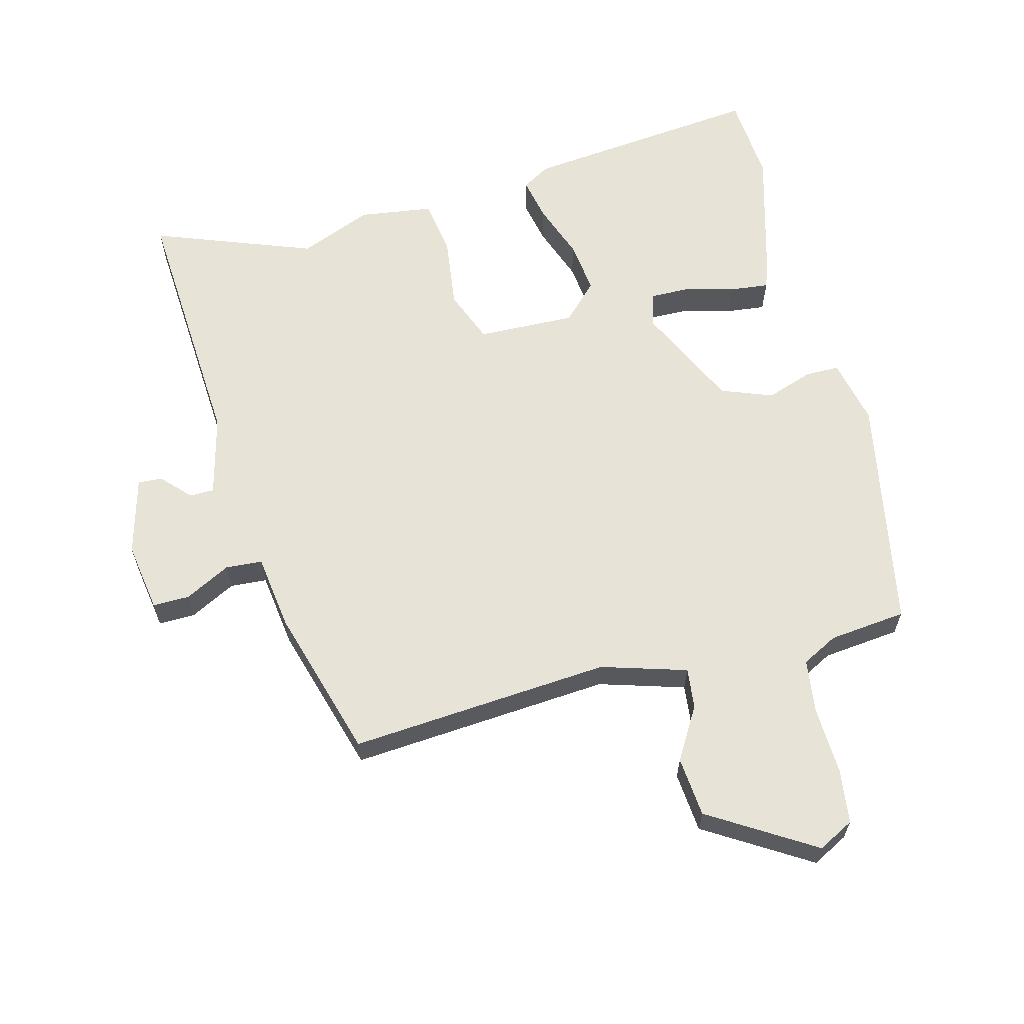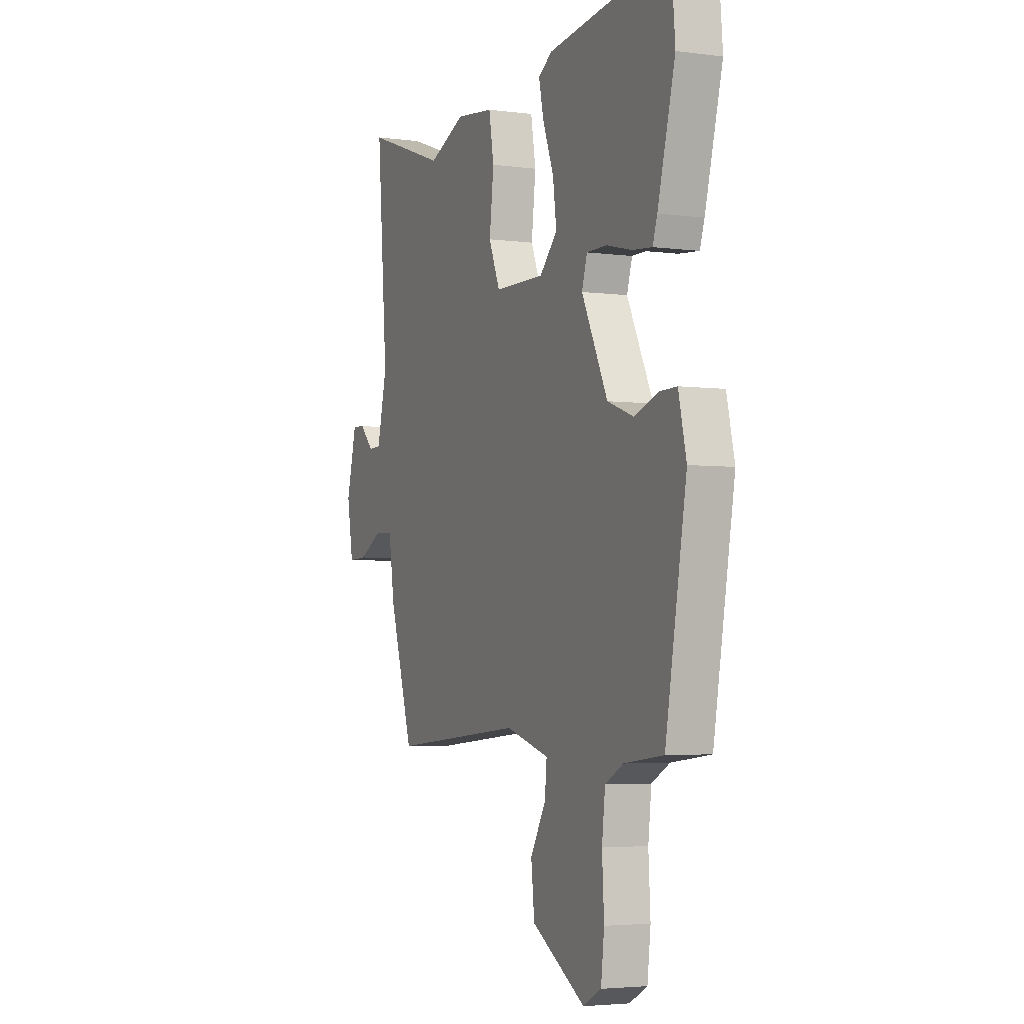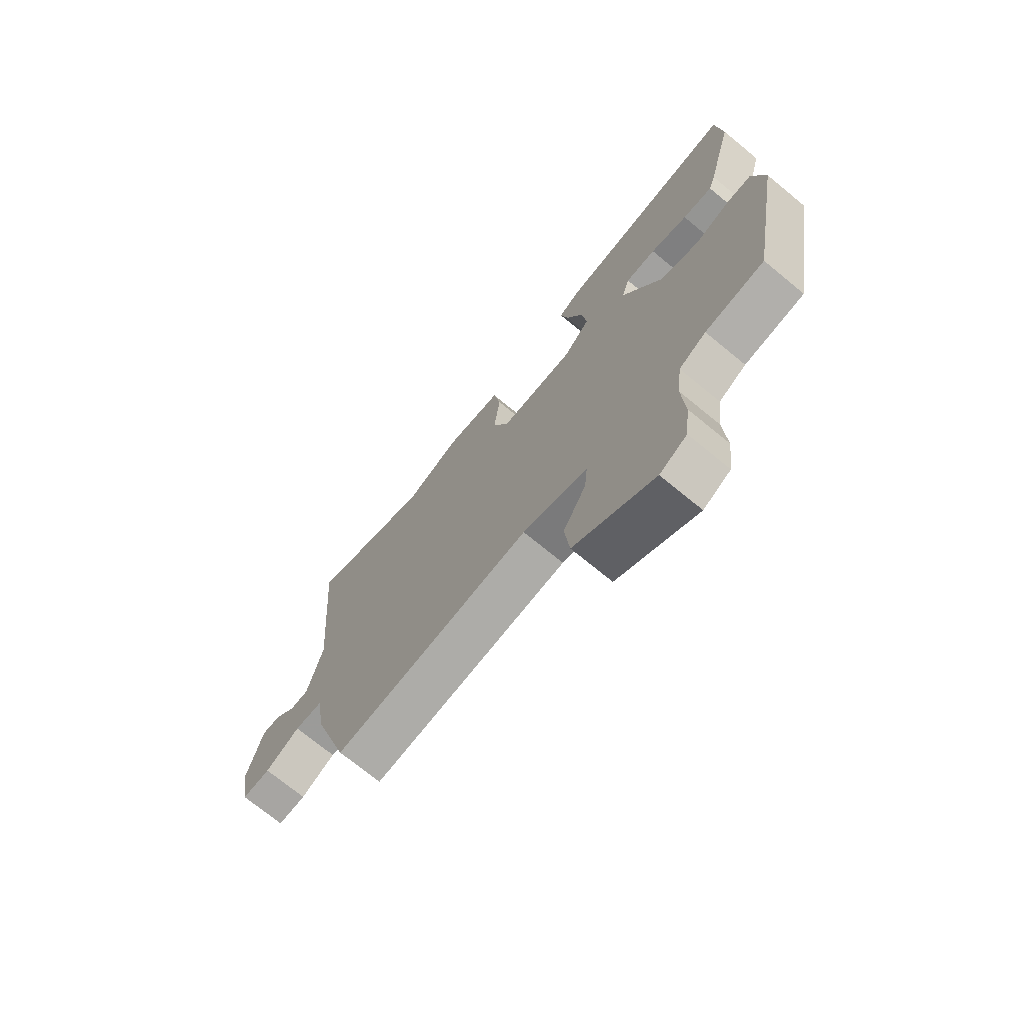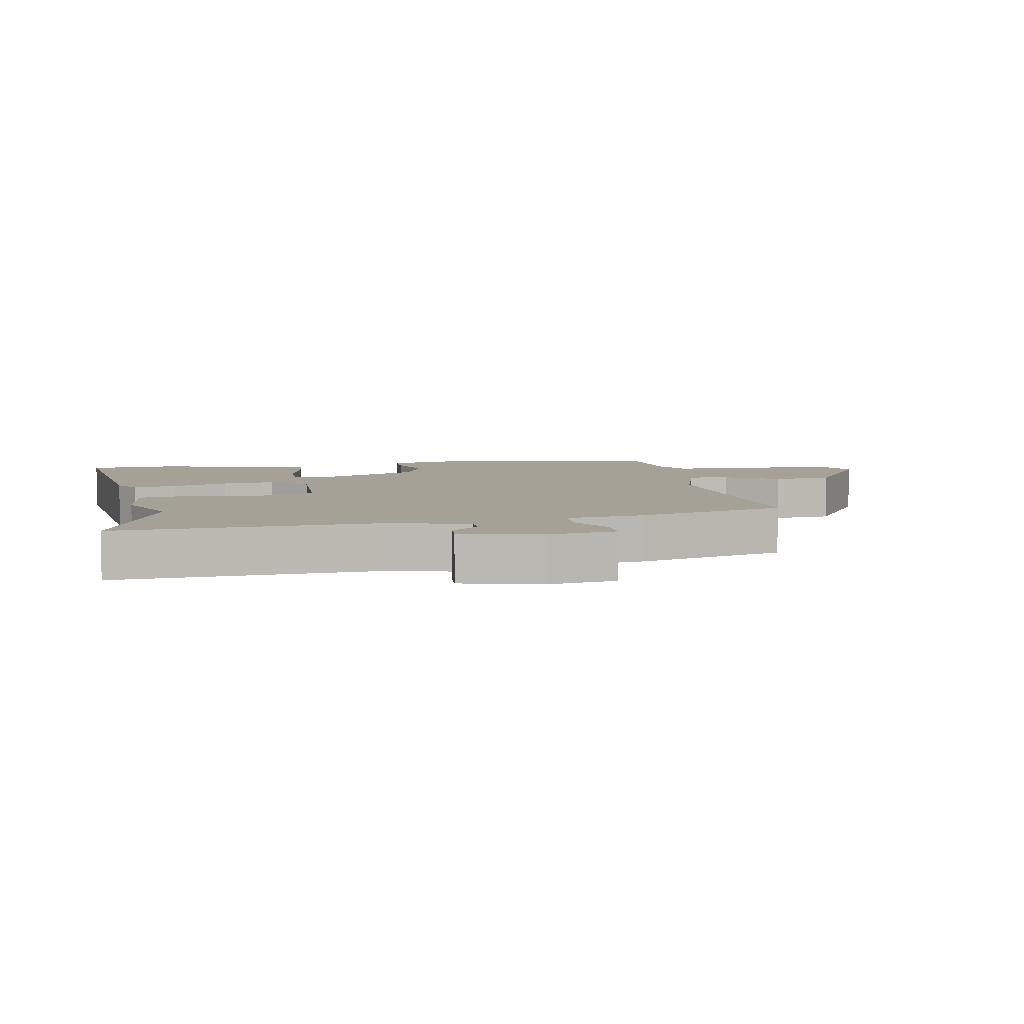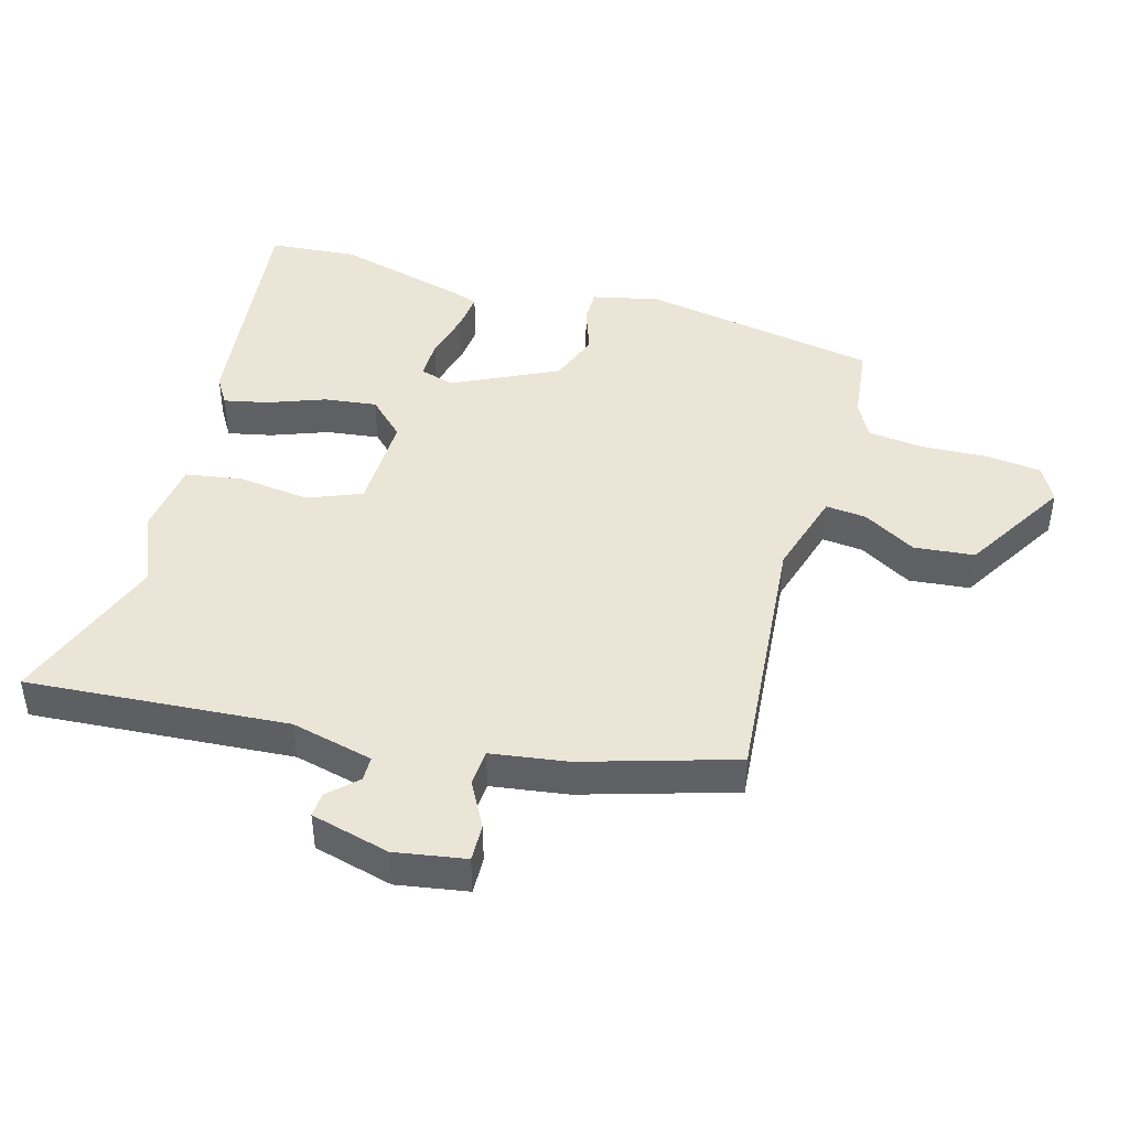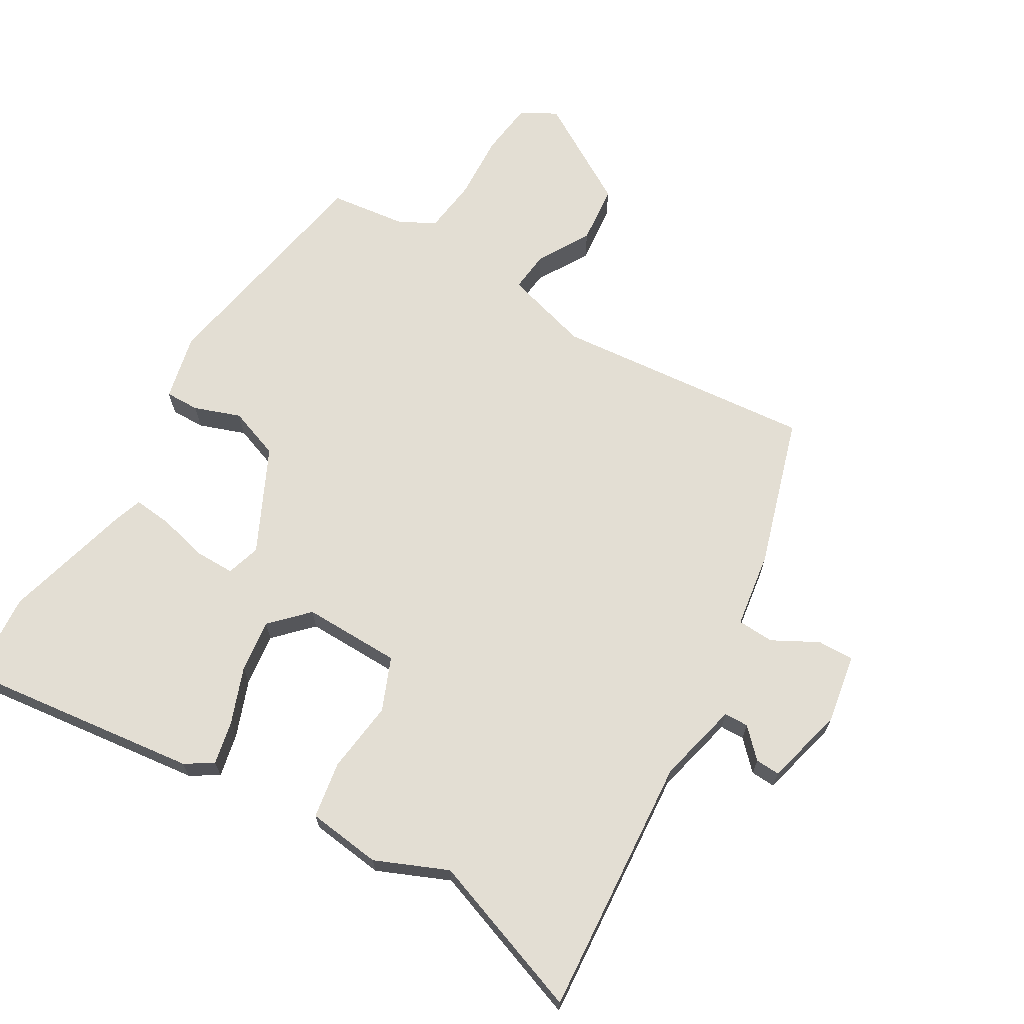
<metadata>
{"format":"obj","ext":"obj","renderer":"f3d","projection":"perspective","resolution":1024,"background":"white","views":[{"elev":62.3,"azim":166.4,"up":"+Y"},{"elev":-3.8,"azim":-113.8,"up":"+Z"},{"elev":-72.2,"azim":-129.4,"up":"+Z"},{"elev":6.0,"azim":80.3,"up":"+Y"},{"elev":44.2,"azim":106.2,"up":"+Y"},{"elev":67.3,"azim":30.7,"up":"+Y"}]}
</metadata>
<code>
v -0.469 0.07 -0.489
v -0.533 0.07 -0.121
v -0.509 0.07 -0.018
v -0.456 0.07 -0.019
v -0.384 0.07 -0.045
v -0.304 0.07 -0.016
v -0.225 0.07 0.145
v -0.241 0.07 0.198
v -0.303 0.07 0.198
v -0.379 0.07 0.179
v -0.44 0.07 0.173
v -0.454 0.07 0.215
v -0.507 0.07 0.418
v -0.495 0.07 0.555
v -0.124 0.07 0.509
v -0.081 0.07 0.482
v -0.096 0.07 0.414
v -0.129 0.07 0.327
v -0.14 0.07 0.245
v -0.086 0.07 0.189
v 0.066 0.07 0.191
v 0.1 0.07 0.273
v 0.087 0.07 0.385
v 0.102 0.07 0.473
v 0.217 0.07 0.487
v 0.329 0.07 0.439
v 0.578 0.07 0.528
v 0.546 0.07 0.125
v 0.576 0.07 -0.002
v 0.614 0.07 -0.003
v 0.656 0.07 0.04
v 0.694 0.07 0.042
v 0.725 0.07 -0.08
v 0.706 0.07 -0.189
v 0.649 0.07 -0.187
v 0.579 0.07 -0.149
v 0.522 0.07 -0.152
v 0.504 0.07 -0.27
v 0.432 0.07 -0.503
v 0.028 0.07 -0.465
v -0.105 0.07 -0.503
v -0.099 0.07 -0.566
v -0.052 0.07 -0.648
v -0.062 0.07 -0.741
v -0.225 0.07 -0.838
v -0.28 0.07 -0.808
v -0.29 0.07 -0.723
v -0.284 0.07 -0.619
v -0.294 0.07 -0.534
v -0.349 0.07 -0.504
v -0.469 0 -0.489
v -0.533 0 -0.121
v -0.509 0 -0.018
v -0.456 0 -0.019
v -0.384 0 -0.045
v -0.304 0 -0.016
v -0.225 0 0.145
v -0.241 0 0.198
v -0.303 0 0.198
v -0.379 0 0.179
v -0.44 0 0.173
v -0.454 0 0.215
v -0.507 0 0.418
v -0.495 0 0.555
v -0.124 0 0.509
v -0.081 0 0.482
v -0.096 0 0.414
v -0.129 0 0.327
v -0.14 0 0.245
v -0.086 0 0.189
v 0.066 0 0.191
v 0.1 0 0.273
v 0.087 0 0.385
v 0.102 0 0.473
v 0.217 0 0.487
v 0.329 0 0.439
v 0.578 0 0.528
v 0.546 0 0.125
v 0.576 0 -0.002
v 0.614 0 -0.003
v 0.656 0 0.04
v 0.694 0 0.042
v 0.725 0 -0.08
v 0.706 0 -0.189
v 0.649 0 -0.187
v 0.579 0 -0.149
v 0.522 0 -0.152
v 0.504 0 -0.27
v 0.432 0 -0.503
v 0.028 0 -0.465
v -0.105 0 -0.503
v -0.099 0 -0.566
v -0.052 0 -0.648
v -0.062 0 -0.741
v -0.225 0 -0.838
v -0.28 0 -0.808
v -0.29 0 -0.723
v -0.284 0 -0.619
v -0.294 0 -0.534
v -0.349 0 -0.504
f 46 47 48
f 45 46 48
f 44 45 48
f 43 44 48
f 42 43 48
f 41 42 48 49
f 40 41 49 50
f 37 38 39 40
f 34 35 36
f 33 34 36
f 32 33 36
f 31 32 36
f 30 31 36
f 29 30 36 37
f 50 1 2
f 40 50 2
f 37 40 2
f 29 37 2
f 28 29 2
f 24 25 26
f 23 24 26
f 22 23 26
f 26 27 28
f 22 26 28
f 21 22 28
f 16 17 18
f 15 16 18
f 14 15 18
f 13 14 18
f 12 13 18
f 11 12 18
f 10 11 18
f 9 10 18
f 8 9 18 19
f 7 8 19 20
f 2 3 4 5
f 2 5 6
f 28 2 6
f 20 21 28
f 7 20 28
f 6 7 28
f 98 97 96
f 98 96 95
f 98 95 94
f 98 94 93
f 98 93 92
f 99 98 92 91
f 100 99 91 90
f 90 89 88 87
f 86 85 84
f 86 84 83
f 86 83 82
f 86 82 81
f 86 81 80
f 87 86 80 79
f 52 51 100
f 52 100 90
f 52 90 87
f 52 87 79
f 52 79 78
f 76 75 74
f 76 74 73
f 76 73 72
f 78 77 76
f 78 76 72
f 78 72 71
f 68 67 66
f 68 66 65
f 68 65 64
f 68 64 63
f 68 63 62
f 68 62 61
f 68 61 60
f 68 60 59
f 69 68 59 58
f 70 69 58 57
f 55 54 53 52
f 56 55 52
f 56 52 78
f 78 71 70
f 78 70 57
f 78 57 56
f 1 51 52 2
f 2 52 53 3
f 3 53 54 4
f 4 54 55 5
f 5 55 56 6
f 6 56 57 7
f 7 57 58 8
f 8 58 59 9
f 9 59 60 10
f 10 60 61 11
f 11 61 62 12
f 12 62 63 13
f 13 63 64 14
f 14 64 65 15
f 15 65 66 16
f 16 66 67 17
f 17 67 68 18
f 18 68 69 19
f 19 69 70 20
f 20 70 71 21
f 21 71 72 22
f 22 72 73 23
f 23 73 74 24
f 24 74 75 25
f 25 75 76 26
f 26 76 77 27
f 27 77 78 28
f 28 78 79 29
f 29 79 80 30
f 30 80 81 31
f 31 81 82 32
f 32 82 83 33
f 33 83 84 34
f 34 84 85 35
f 35 85 86 36
f 36 86 87 37
f 37 87 88 38
f 38 88 89 39
f 39 89 90 40
f 40 90 91 41
f 41 91 92 42
f 42 92 93 43
f 43 93 94 44
f 44 94 95 45
f 45 95 96 46
f 46 96 97 47
f 47 97 98 48
f 48 98 99 49
f 49 99 100 50
f 50 100 51 1

</code>
